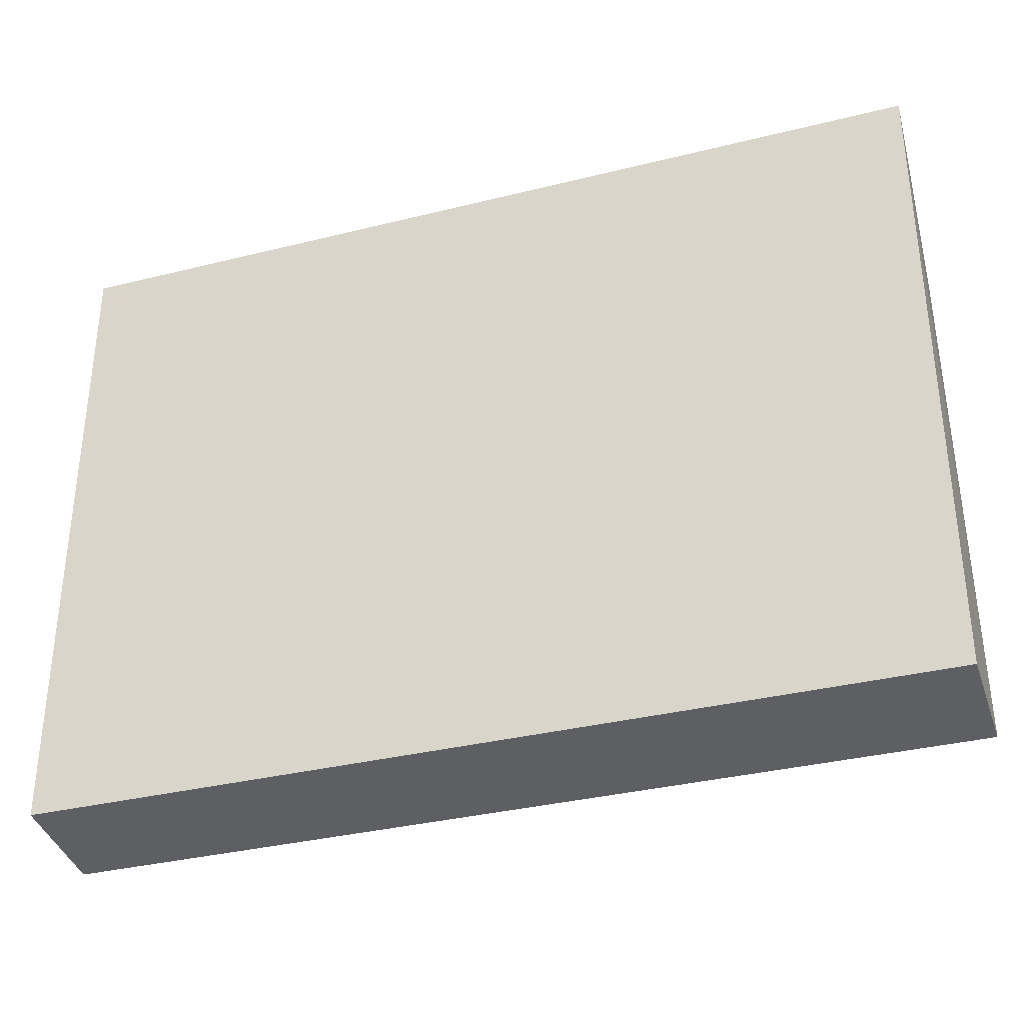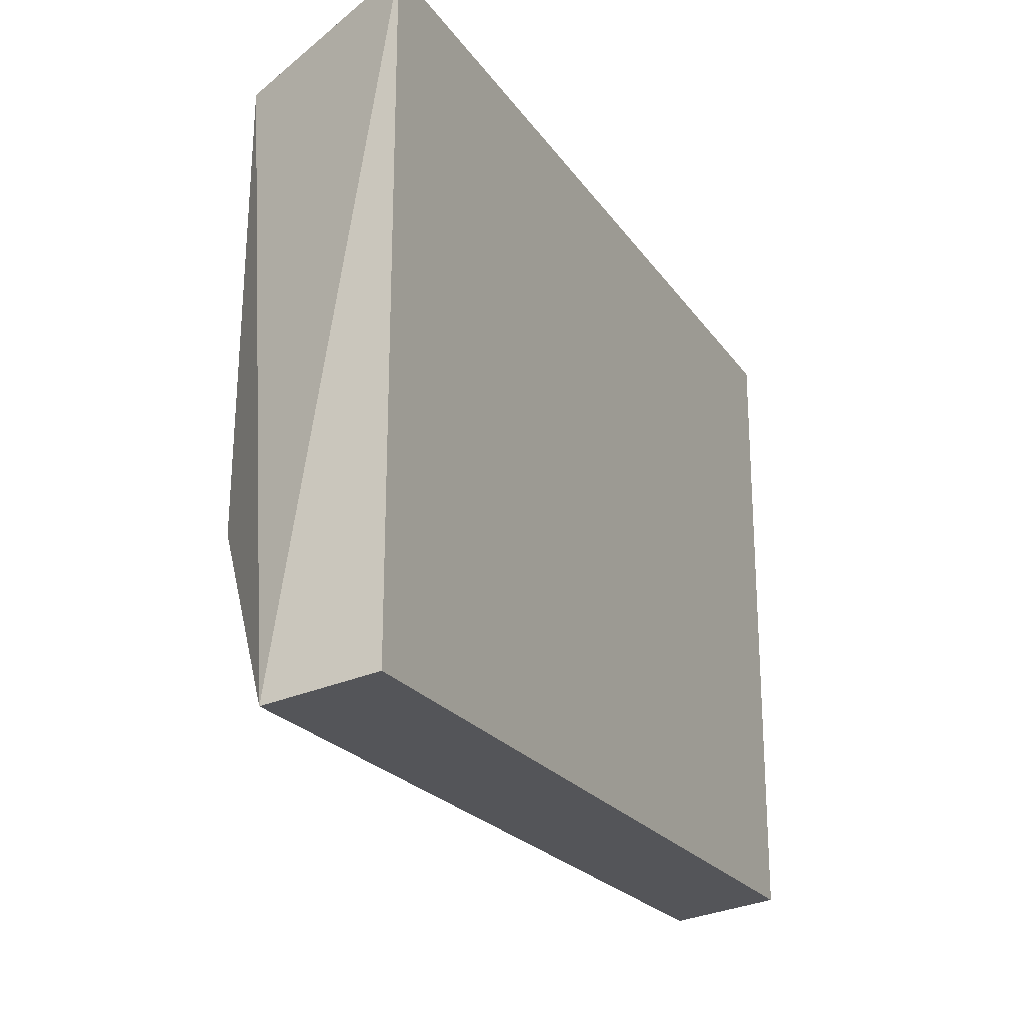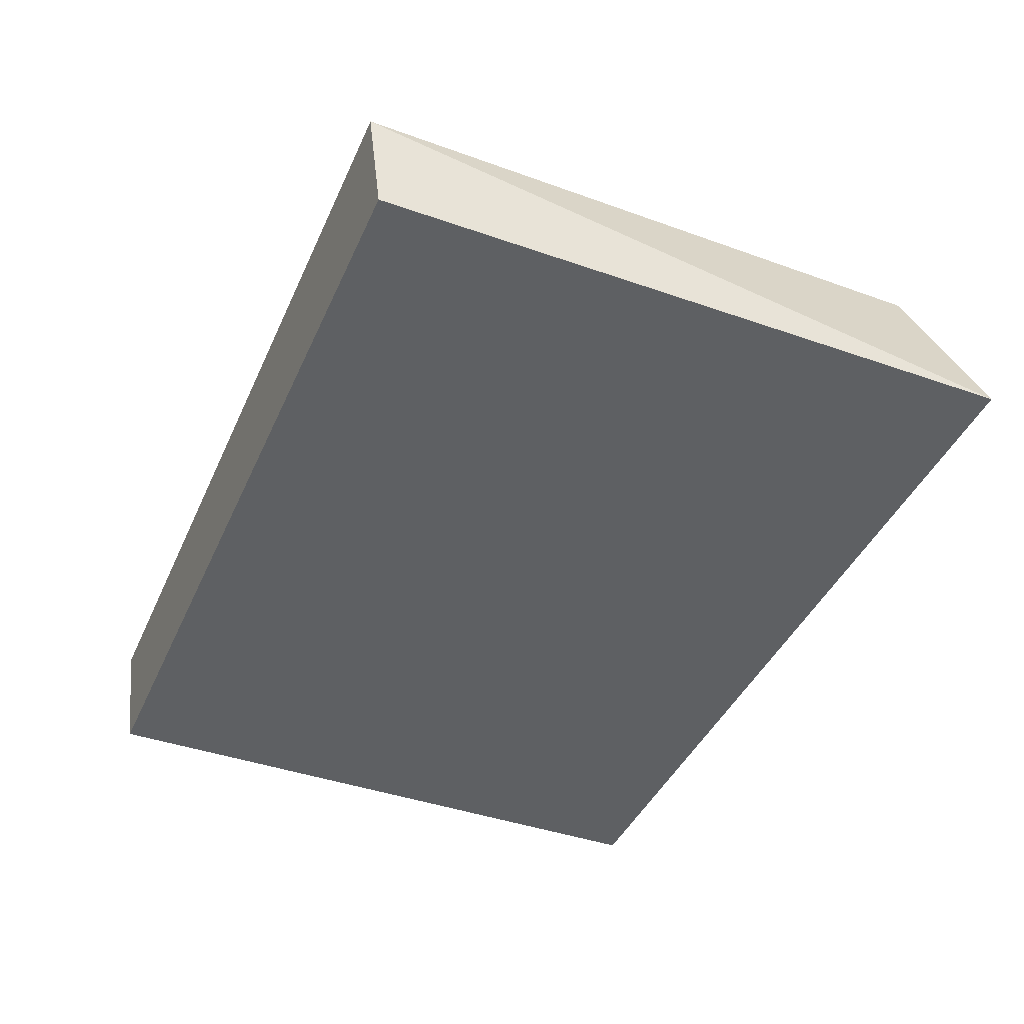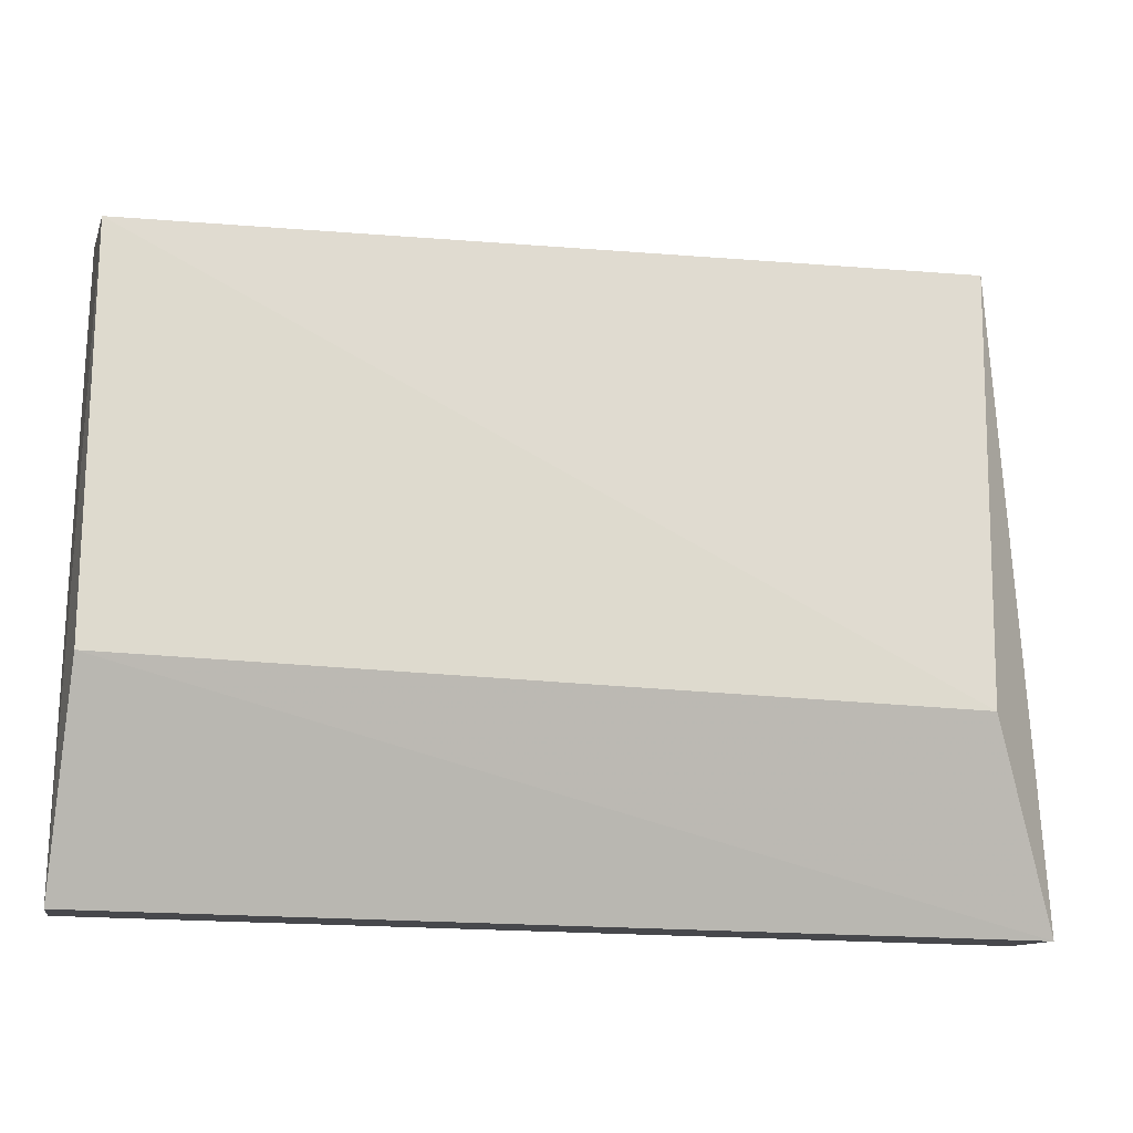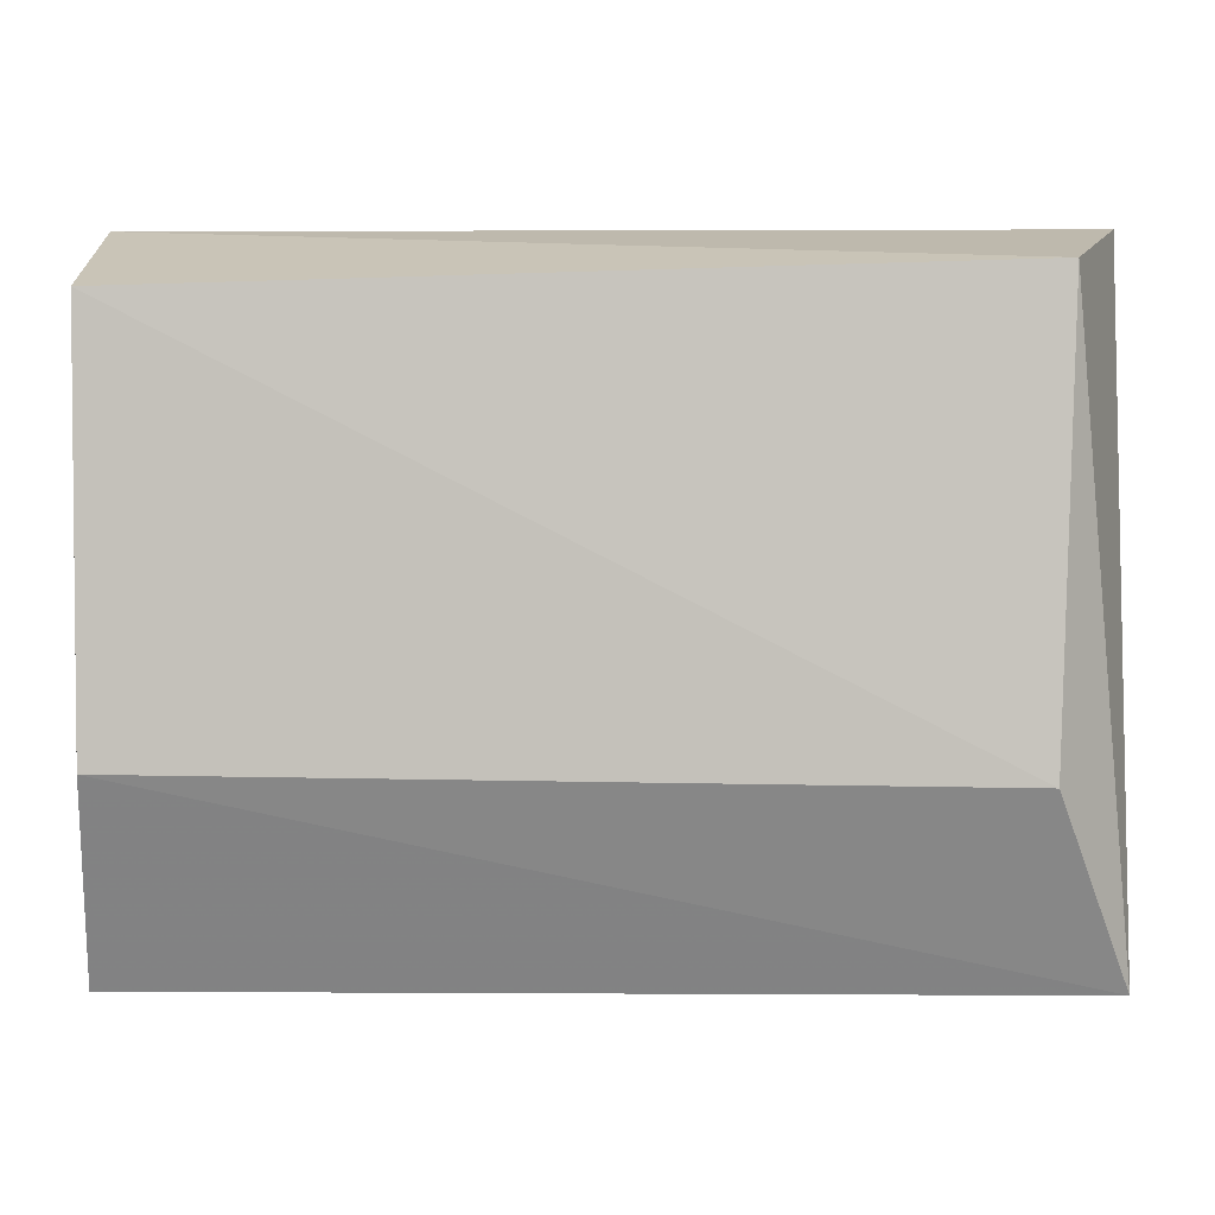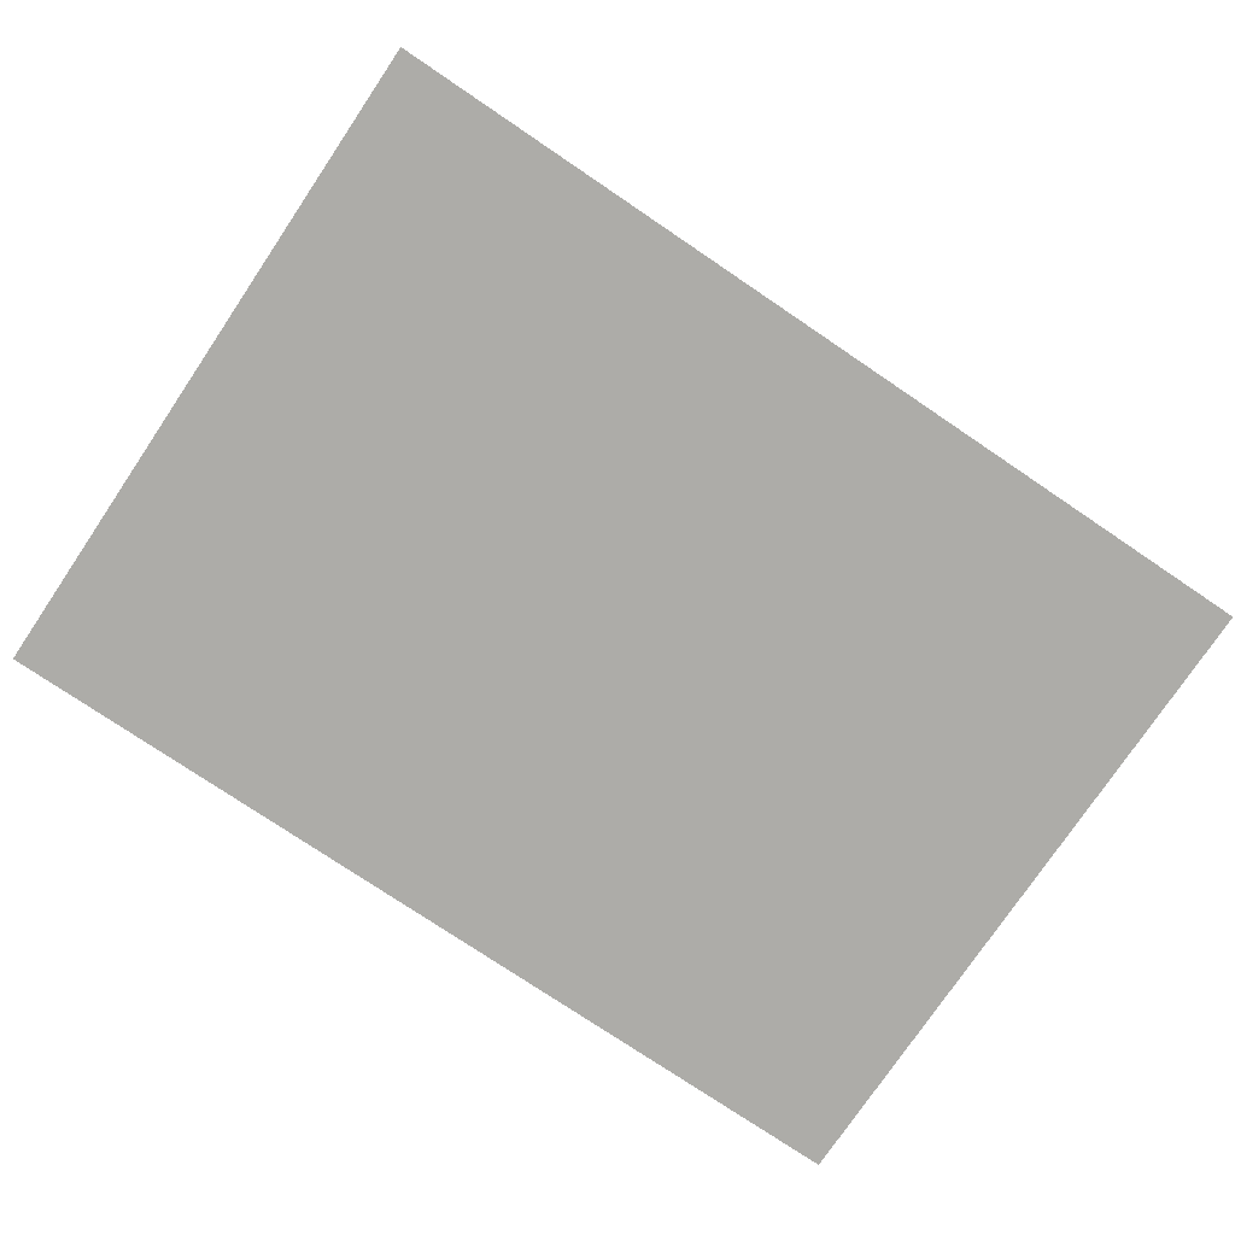
<metadata>
{"format":"obj","ext":"obj","renderer":"f3d","projection":"perspective","resolution":1024,"background":"white","views":[{"elev":-34.2,"azim":-161.4,"up":"+Y"},{"elev":-22.6,"azim":115.7,"up":"+Y"},{"elev":-42.1,"azim":67.2,"up":"+Z"},{"elev":-18.5,"azim":-10.4,"up":"+Y"},{"elev":2.4,"azim":1.2,"up":"+Y"},{"elev":-76.7,"azim":146.0,"up":"+Z"}]}
</metadata>
<code>
v -0.1136 -0.1389 0.0009259
v -0.1136 -0.1364 -0.01944
v -0.1136 -0.01515 -0.01944
v -0.2803 -0.01515 -0.01944
v -0.2803 -0.1389 0.0009259
v -0.2781 -0.02744 0.01911
v -0.2803 -0.1364 -0.01944
v -0.1248 -0.02295 0.01462
v -0.2778 -0.1019 0.01944
v -0.1276 -0.1039 0.01742
f 1 2 3
f 5 2 1
f 6 4 5
f 7 5 4
f 7 2 5
f 7 3 2
f 7 4 3
f 8 1 3
f 8 3 4
f 8 4 6
f 9 6 5
f 9 5 1
f 10 8 6
f 10 6 9
f 10 9 1
f 10 1 8

</code>
